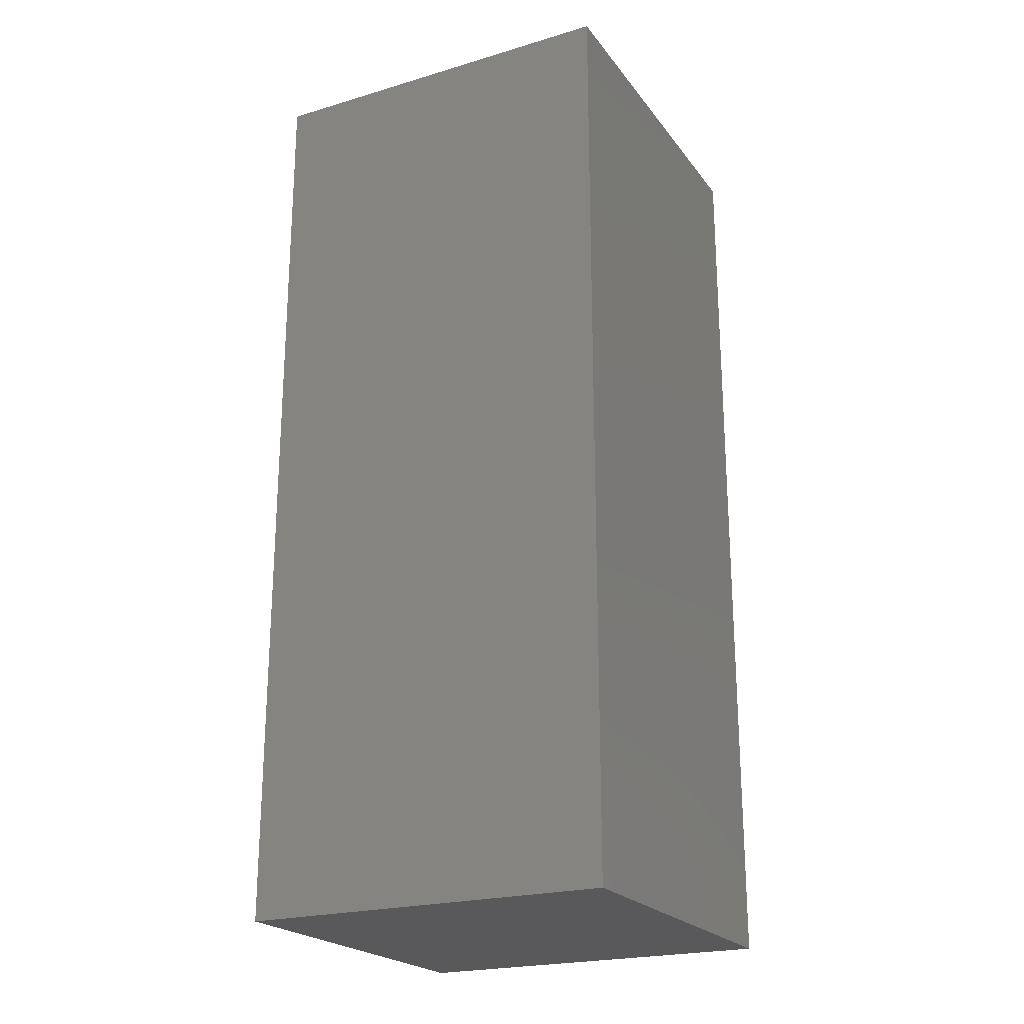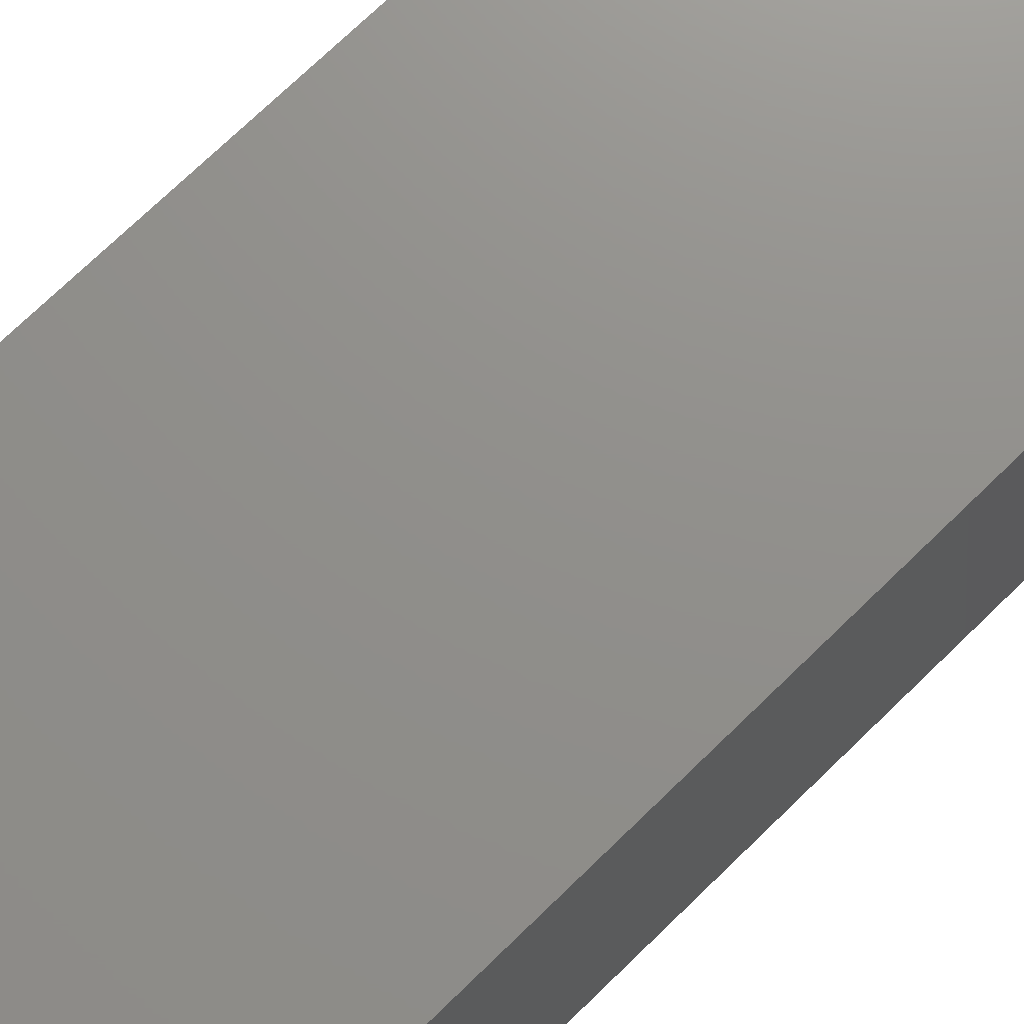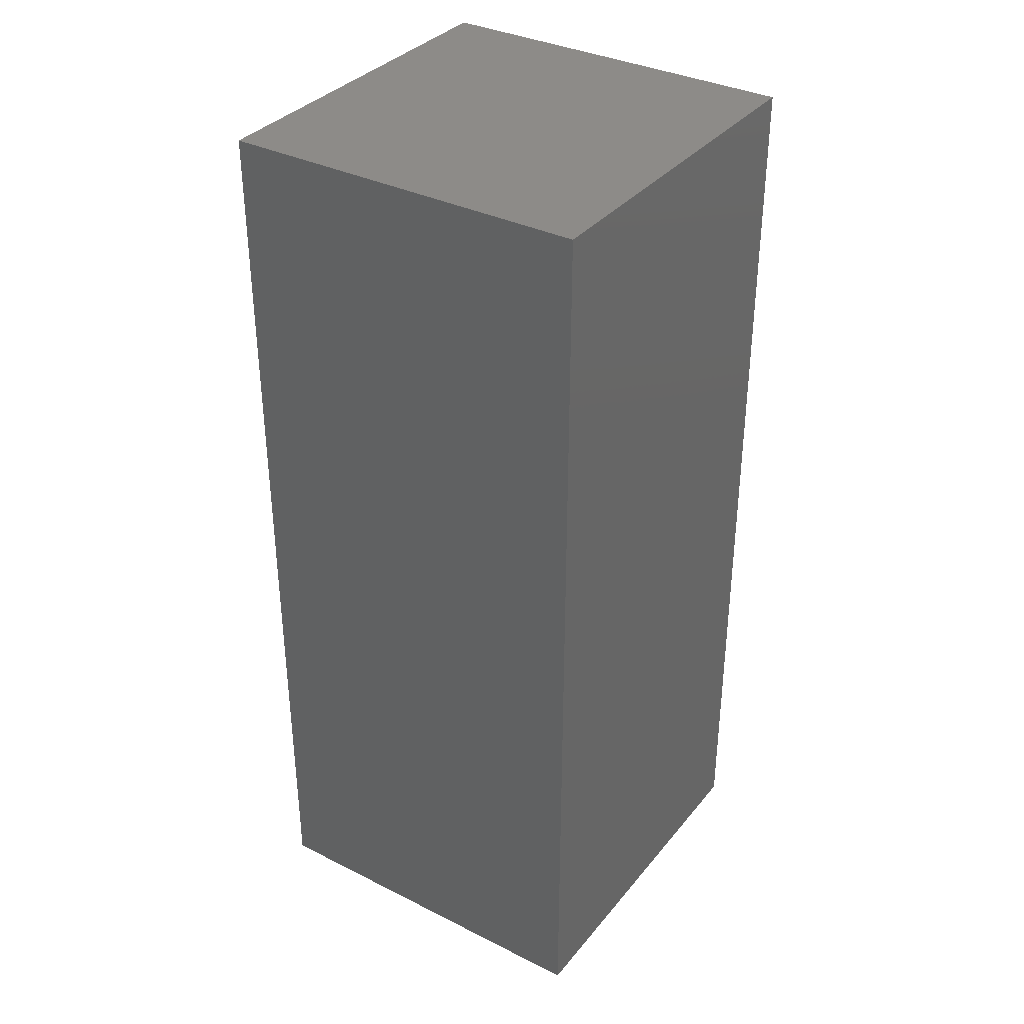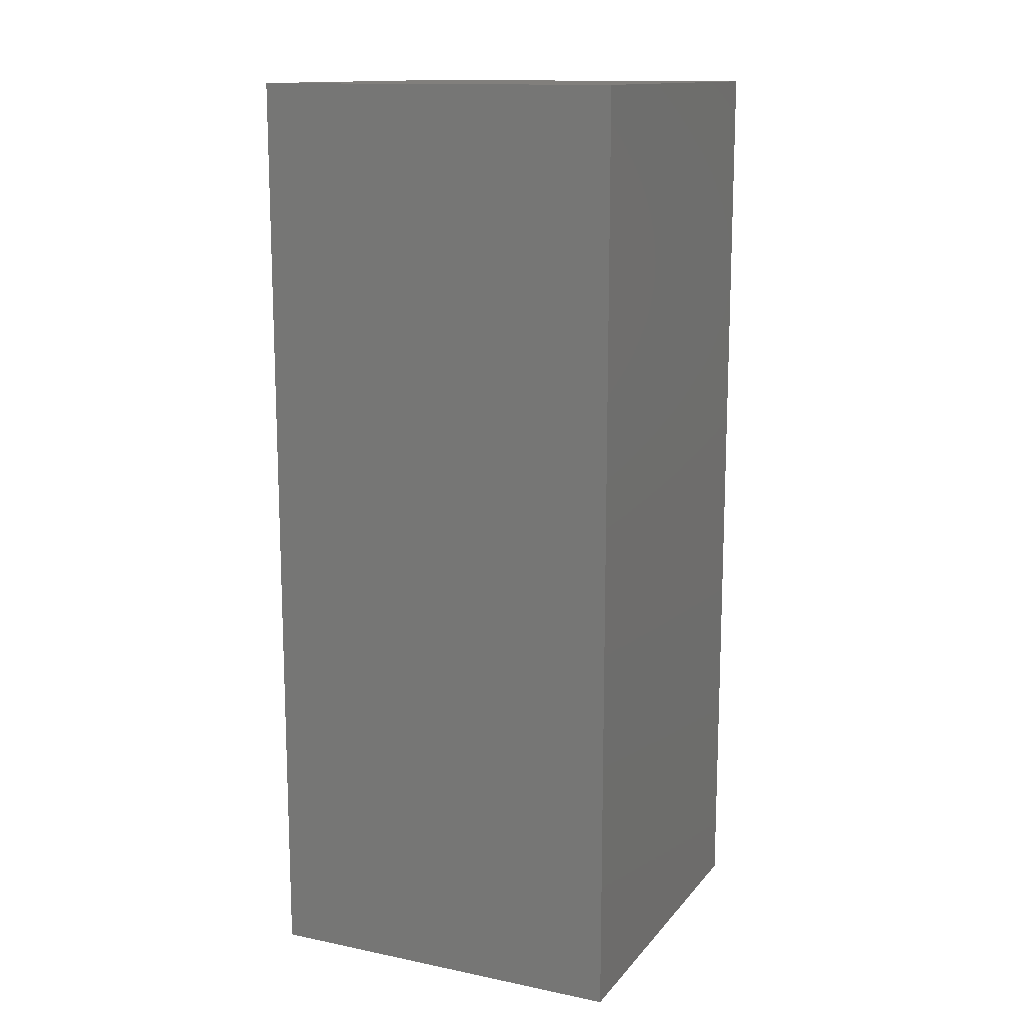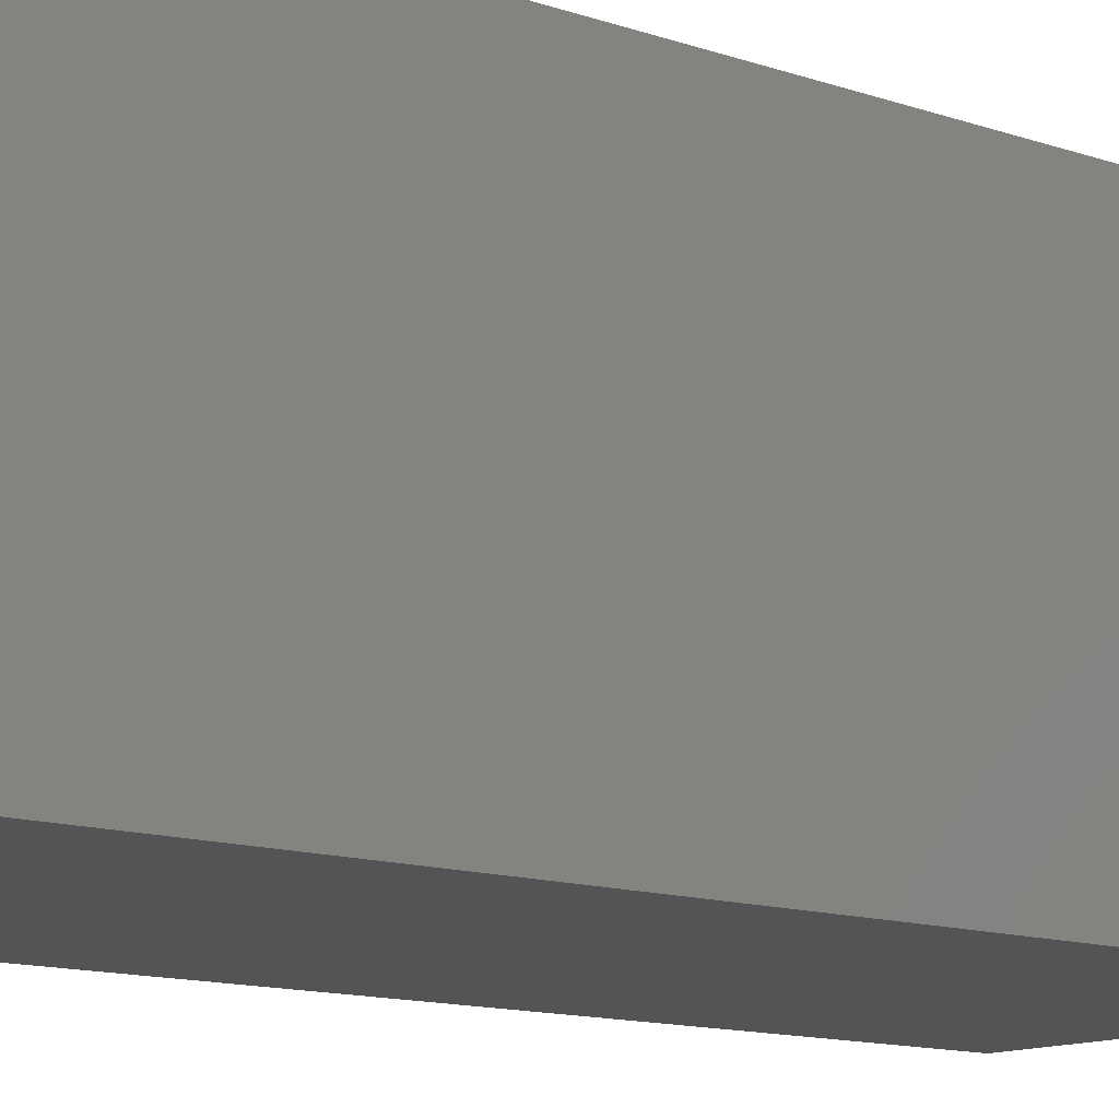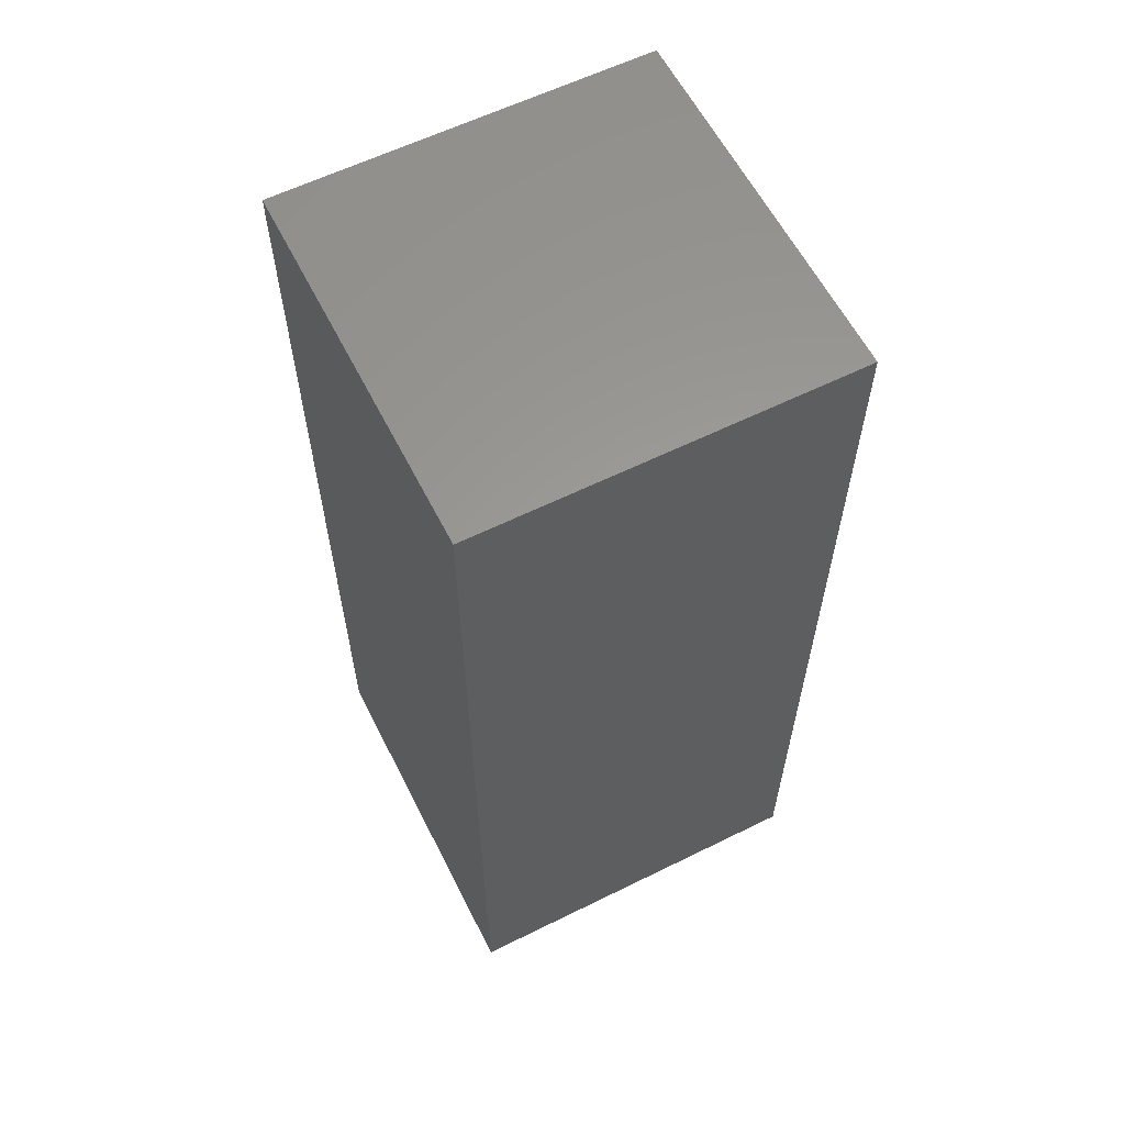
<metadata>
{"format":"stl","ext":"stl","renderer":"f3d","projection":"perspective","resolution":1024,"background":"white","views":[{"elev":-22.4,"azim":117.1,"up":"+Z"},{"elev":72.8,"azim":45.8,"up":"+Y"},{"elev":35.1,"azim":33.6,"up":"+Z"},{"elev":13.6,"azim":-155.4,"up":"+Z"},{"elev":-12.2,"azim":-129.8,"up":"+Y"},{"elev":60.3,"azim":-116.8,"up":"+Z"}]}
</metadata>
<code>
# stl→obj: 8 verts, 12 faces
v -20 20 50
v 0 0 50
v 0 20 50
v -20 0 50
v -20 0 0
v 0 20 0
v 0 0 0
v -20 20 0
f 1 2 3
f 2 1 4
f 5 6 7
f 6 5 8
f 2 6 3
f 6 2 7
f 6 1 3
f 1 6 8
f 5 1 8
f 1 5 4
f 5 2 4
f 2 5 7

</code>
